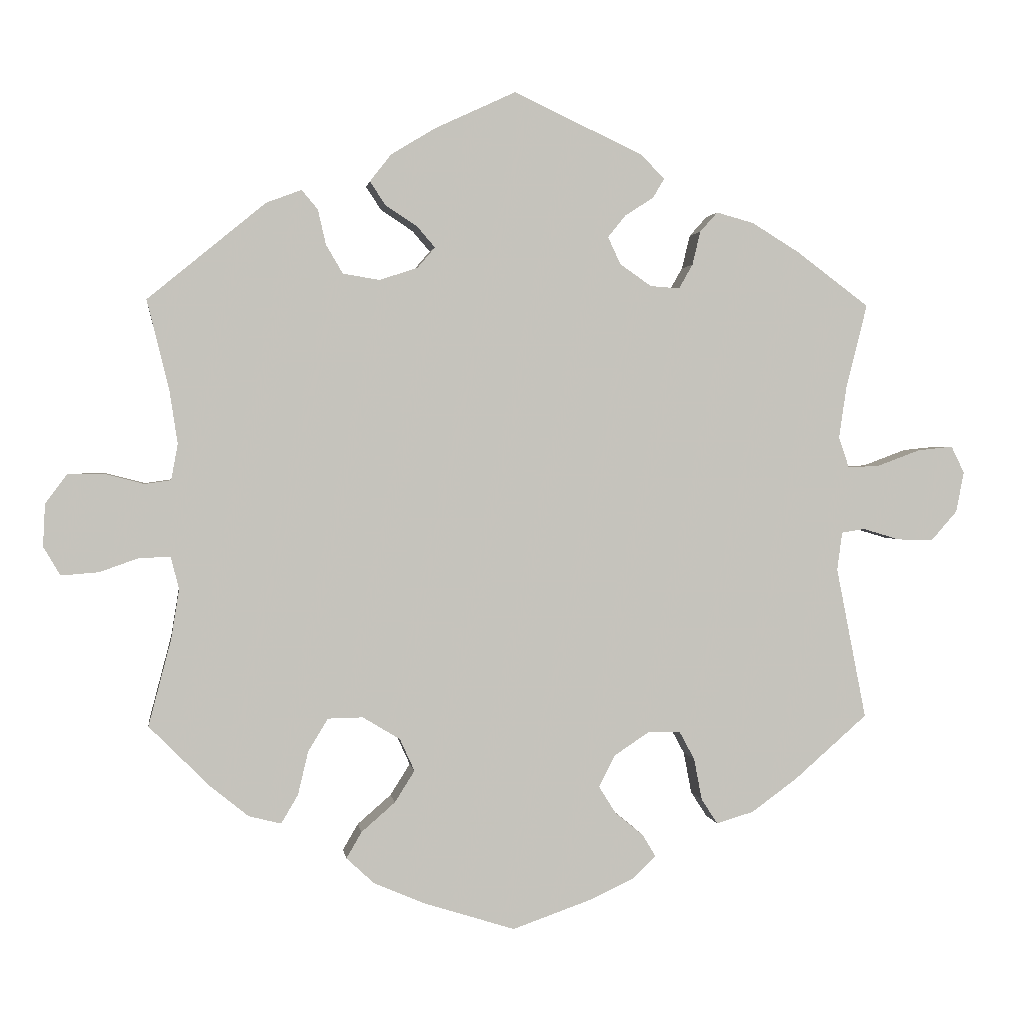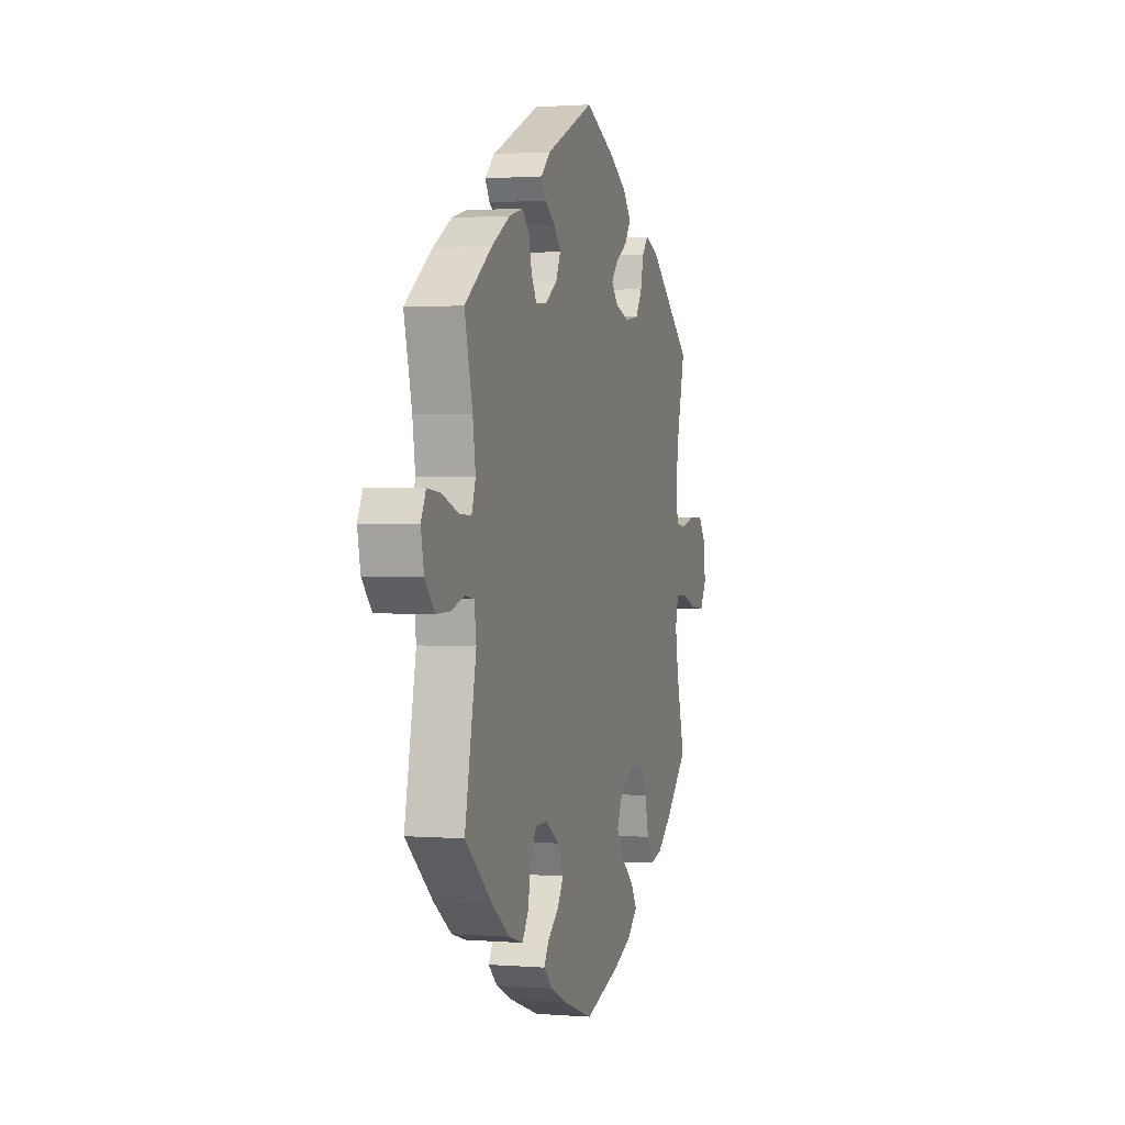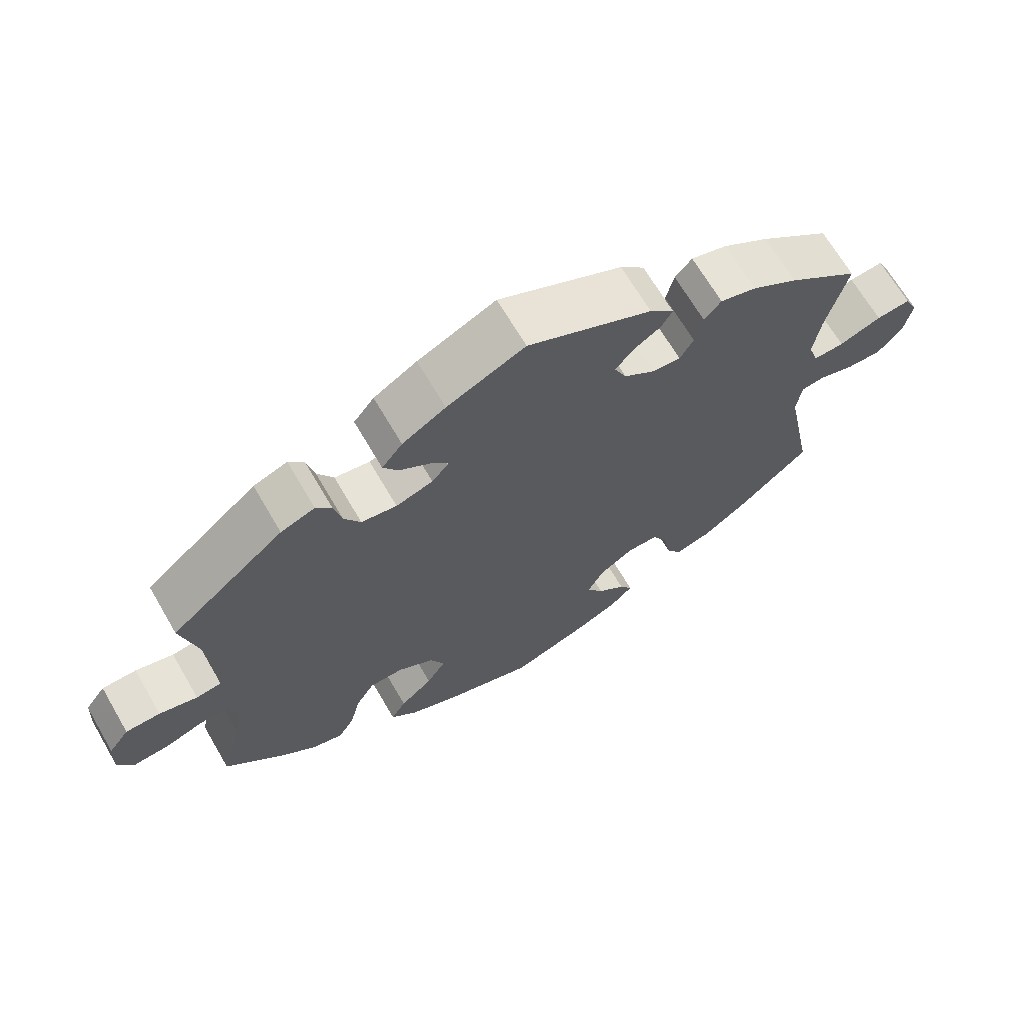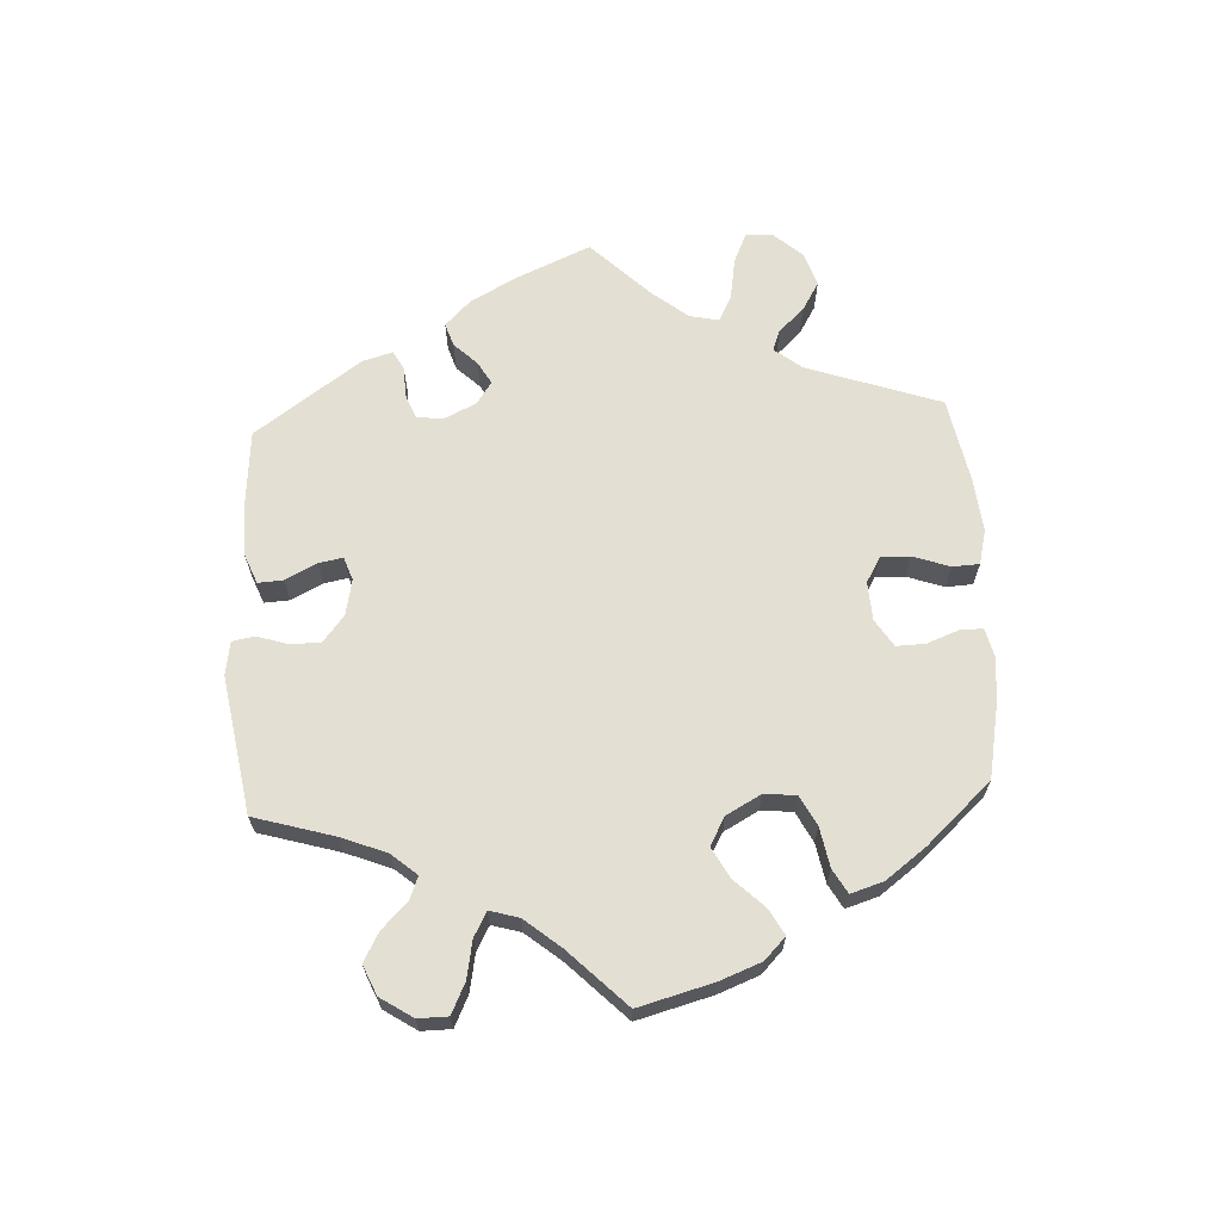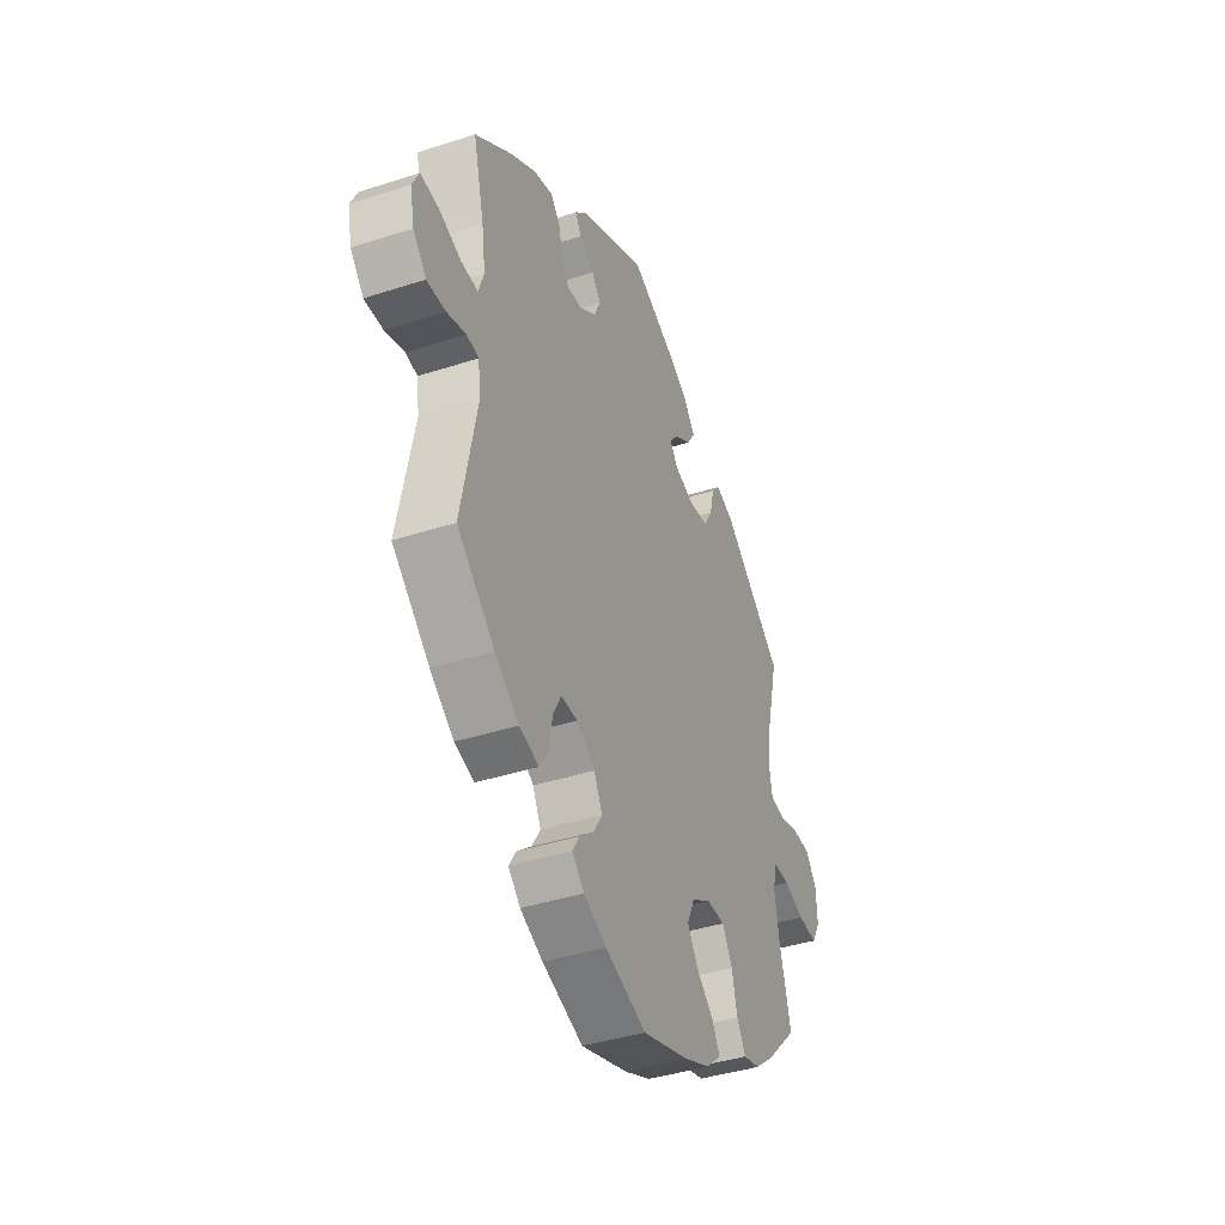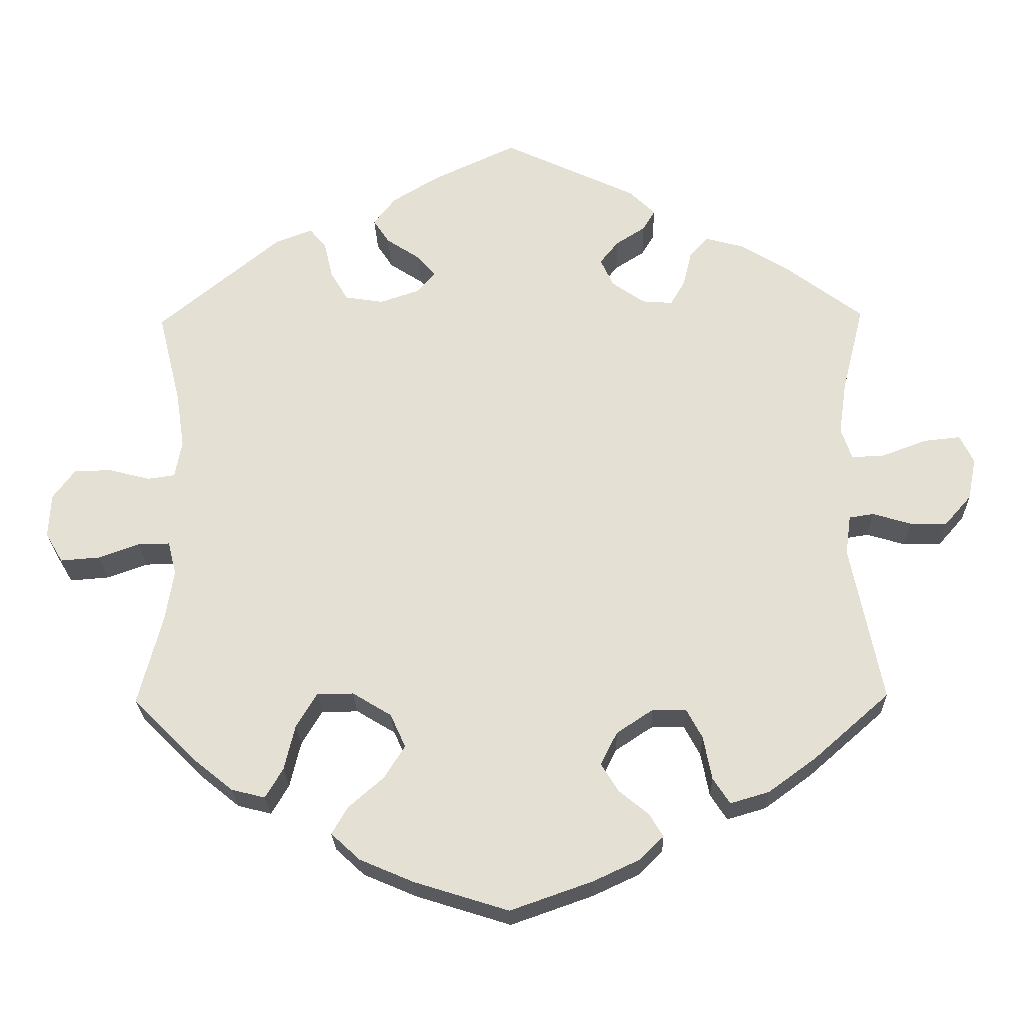
<metadata>
{"format":"obj","ext":"obj","renderer":"f3d","projection":"perspective","resolution":1024,"background":"white","views":[{"elev":1.7,"azim":172.1,"up":"+Z"},{"elev":1.3,"azim":-73.7,"up":"+Z"},{"elev":67.4,"azim":149.8,"up":"+Z"},{"elev":66.6,"azim":117.0,"up":"+Y"},{"elev":-40.3,"azim":-68.3,"up":"+Z"},{"elev":-24.6,"azim":-178.5,"up":"+Z"}]}
</metadata>
<code>
v 0.418 0.07 -0.371
v 0.366 0.07 -0.413
v 0.322 0.07 -0.424
v 0.299 0.07 -0.385
v 0.285 0.07 -0.326
v 0.258 0.07 -0.281
v 0.21 0.07 -0.28
v 0.159 0.07 -0.311
v 0.139 0.07 -0.355
v 0.166 0.07 -0.398
v 0.212 0.07 -0.438
v 0.233 0.07 -0.474
v 0.195 0.07 -0.509
v 0.125 0.07 -0.539
v 0.001 0.07 -0.578
v -0.107 0.07 -0.54
v -0.167 0.07 -0.512
v -0.199 0.07 -0.481
v -0.181 0.07 -0.451
v -0.142 0.07 -0.419
v -0.119 0.07 -0.382
v -0.141 0.07 -0.339
v -0.189 0.07 -0.307
v -0.233 0.07 -0.307
v -0.254 0.07 -0.346
v -0.265 0.07 -0.403
v -0.287 0.07 -0.437
v -0.338 0.07 -0.422
v -0.401 0.07 -0.376
v -0.5 0.07 -0.289
v -0.459 0.07 -0.082
v -0.466 0.07 -0.03
v -0.498 0.07 -0.025
v -0.548 0.07 -0.04
v -0.597 0.07 -0.041
v -0.632 0.07 -0.001
v -0.643 0.07 0.054
v -0.625 0.07 0.091
v -0.577 0.07 0.086
v -0.518 0.07 0.064
v -0.475 0.07 0.062
v -0.461 0.07 0.104
v -0.471 0.07 0.173
v -0.5 0.07 0.289
v -0.401 0.07 0.363
v -0.336 0.07 0.403
v -0.285 0.07 0.417
v -0.261 0.07 0.39
v -0.25 0.07 0.344
v -0.231 0.07 0.311
v -0.191 0.07 0.314
v -0.148 0.07 0.344
v -0.131 0.07 0.381
v -0.155 0.07 0.411
v -0.194 0.07 0.436
v -0.21 0.07 0.463
v -0.176 0.07 0.496
v -0.001 0.07 0.578
v 0.109 0.07 0.527
v 0.17 0.07 0.49
v 0.199 0.07 0.453
v 0.178 0.07 0.421
v 0.134 0.07 0.392
v 0.11 0.07 0.364
v 0.134 0.07 0.336
v 0.186 0.07 0.319
v 0.236 0.07 0.327
v 0.259 0.07 0.366
v 0.27 0.07 0.414
v 0.292 0.07 0.44
v 0.34 0.07 0.422
v 0.501 0.07 0.29
v 0.471 0.07 0.168
v 0.46 0.07 0.095
v 0.469 0.07 0.046
v 0.505 0.07 0.041
v 0.559 0.07 0.055
v 0.608 0.07 0.054
v 0.637 0.07 0.015
v 0.64 0.07 -0.043
v 0.617 0.07 -0.082
v 0.566 0.07 -0.078
v 0.512 0.07 -0.059
v 0.47 0.07 -0.058
v 0.459 0.07 -0.102
v 0.47 0.07 -0.17
v 0.501 0.07 -0.288
v 0.418 0 -0.371
v 0.366 0 -0.413
v 0.322 0 -0.424
v 0.299 0 -0.385
v 0.285 0 -0.326
v 0.258 0 -0.281
v 0.21 0 -0.28
v 0.159 0 -0.311
v 0.139 0 -0.355
v 0.166 0 -0.398
v 0.212 0 -0.438
v 0.233 0 -0.474
v 0.195 0 -0.509
v 0.125 0 -0.539
v 0.001 0 -0.578
v -0.107 0 -0.54
v -0.167 0 -0.512
v -0.199 0 -0.481
v -0.181 0 -0.451
v -0.142 0 -0.419
v -0.119 0 -0.382
v -0.141 0 -0.339
v -0.189 0 -0.307
v -0.233 0 -0.307
v -0.254 0 -0.346
v -0.265 0 -0.403
v -0.287 0 -0.437
v -0.338 0 -0.422
v -0.401 0 -0.376
v -0.5 0 -0.289
v -0.459 0 -0.082
v -0.466 0 -0.03
v -0.498 0 -0.025
v -0.548 0 -0.04
v -0.597 0 -0.041
v -0.632 0 -0.001
v -0.643 0 0.054
v -0.625 0 0.091
v -0.577 0 0.086
v -0.518 0 0.064
v -0.475 0 0.062
v -0.461 0 0.104
v -0.471 0 0.173
v -0.5 0 0.289
v -0.401 0 0.363
v -0.336 0 0.403
v -0.285 0 0.417
v -0.261 0 0.39
v -0.25 0 0.344
v -0.231 0 0.311
v -0.191 0 0.314
v -0.148 0 0.344
v -0.131 0 0.381
v -0.155 0 0.411
v -0.194 0 0.436
v -0.21 0 0.463
v -0.176 0 0.496
v -0.001 0 0.578
v 0.109 0 0.527
v 0.17 0 0.49
v 0.199 0 0.453
v 0.178 0 0.421
v 0.134 0 0.392
v 0.11 0 0.364
v 0.134 0 0.336
v 0.186 0 0.319
v 0.236 0 0.327
v 0.259 0 0.366
v 0.27 0 0.414
v 0.292 0 0.44
v 0.34 0 0.422
v 0.501 0 0.29
v 0.471 0 0.168
v 0.46 0 0.095
v 0.469 0 0.046
v 0.505 0 0.041
v 0.559 0 0.055
v 0.608 0 0.054
v 0.637 0 0.015
v 0.64 0 -0.043
v 0.617 0 -0.082
v 0.566 0 -0.078
v 0.512 0 -0.059
v 0.47 0 -0.058
v 0.459 0 -0.102
v 0.47 0 -0.17
v 0.501 0 -0.288
f 86 87 1 2
f 85 86 2 3
f 84 85 3 4
f 80 81 82 83
f 80 83 84
f 79 80 84
f 76 77 78 79
f 75 76 79 84
f 74 75 84 4
f 70 71 72 73
f 68 69 70 73
f 67 68 73 74
f 66 67 74 4
f 60 61 62 63
f 60 63 64
f 59 60 64
f 58 59 64
f 57 58 64
f 54 55 56 57
f 53 54 57 64
f 52 53 64 65
f 46 47 48 49
f 46 49 50
f 43 44 45 46
f 42 43 46 50
f 41 42 50 51
f 37 38 39 40
f 37 40 41
f 36 37 41
f 33 34 35 36
f 32 33 36 41
f 31 32 41 51
f 25 26 27 28
f 24 25 28 29
f 17 18 19 20
f 17 20 21
f 16 17 21
f 15 16 21
f 14 15 21 22
f 10 11 12 13
f 9 10 13 14
f 65 66 4 5
f 24 29 30 31
f 23 24 31 51
f 22 23 51 52
f 9 14 22 52
f 65 5 6
f 65 6 7
f 8 9 52 65
f 7 8 65
f 89 88 174 173
f 90 89 173 172
f 91 90 172 171
f 170 169 168 167
f 171 170 167
f 171 167 166
f 166 165 164 163
f 171 166 163 162
f 91 171 162 161
f 160 159 158 157
f 160 157 156 155
f 161 160 155 154
f 91 161 154 153
f 150 149 148 147
f 151 150 147
f 151 147 146
f 151 146 145
f 151 145 144
f 144 143 142 141
f 151 144 141 140
f 152 151 140 139
f 136 135 134 133
f 137 136 133
f 133 132 131 130
f 137 133 130 129
f 138 137 129 128
f 127 126 125 124
f 128 127 124
f 128 124 123
f 123 122 121 120
f 128 123 120 119
f 138 128 119 118
f 115 114 113 112
f 116 115 112 111
f 107 106 105 104
f 108 107 104
f 108 104 103
f 108 103 102
f 109 108 102 101
f 100 99 98 97
f 101 100 97 96
f 92 91 153 152
f 118 117 116 111
f 138 118 111 110
f 139 138 110 109
f 139 109 101 96
f 93 92 152
f 94 93 152
f 152 139 96 95
f 152 95 94
f 1 88 89 2
f 2 89 90 3
f 3 90 91 4
f 4 91 92 5
f 5 92 93 6
f 6 93 94 7
f 7 94 95 8
f 8 95 96 9
f 9 96 97 10
f 10 97 98 11
f 11 98 99 12
f 12 99 100 13
f 13 100 101 14
f 14 101 102 15
f 15 102 103 16
f 16 103 104 17
f 17 104 105 18
f 18 105 106 19
f 19 106 107 20
f 20 107 108 21
f 21 108 109 22
f 22 109 110 23
f 23 110 111 24
f 24 111 112 25
f 25 112 113 26
f 26 113 114 27
f 27 114 115 28
f 28 115 116 29
f 29 116 117 30
f 30 117 118 31
f 31 118 119 32
f 32 119 120 33
f 33 120 121 34
f 34 121 122 35
f 35 122 123 36
f 36 123 124 37
f 37 124 125 38
f 38 125 126 39
f 39 126 127 40
f 40 127 128 41
f 41 128 129 42
f 42 129 130 43
f 43 130 131 44
f 44 131 132 45
f 45 132 133 46
f 46 133 134 47
f 47 134 135 48
f 48 135 136 49
f 49 136 137 50
f 50 137 138 51
f 51 138 139 52
f 52 139 140 53
f 53 140 141 54
f 54 141 142 55
f 55 142 143 56
f 56 143 144 57
f 57 144 145 58
f 58 145 146 59
f 59 146 147 60
f 60 147 148 61
f 61 148 149 62
f 62 149 150 63
f 63 150 151 64
f 64 151 152 65
f 65 152 153 66
f 66 153 154 67
f 67 154 155 68
f 68 155 156 69
f 69 156 157 70
f 70 157 158 71
f 71 158 159 72
f 72 159 160 73
f 73 160 161 74
f 74 161 162 75
f 75 162 163 76
f 76 163 164 77
f 77 164 165 78
f 78 165 166 79
f 79 166 167 80
f 80 167 168 81
f 81 168 169 82
f 82 169 170 83
f 83 170 171 84
f 84 171 172 85
f 85 172 173 86
f 86 173 174 87
f 87 174 88 1

</code>
